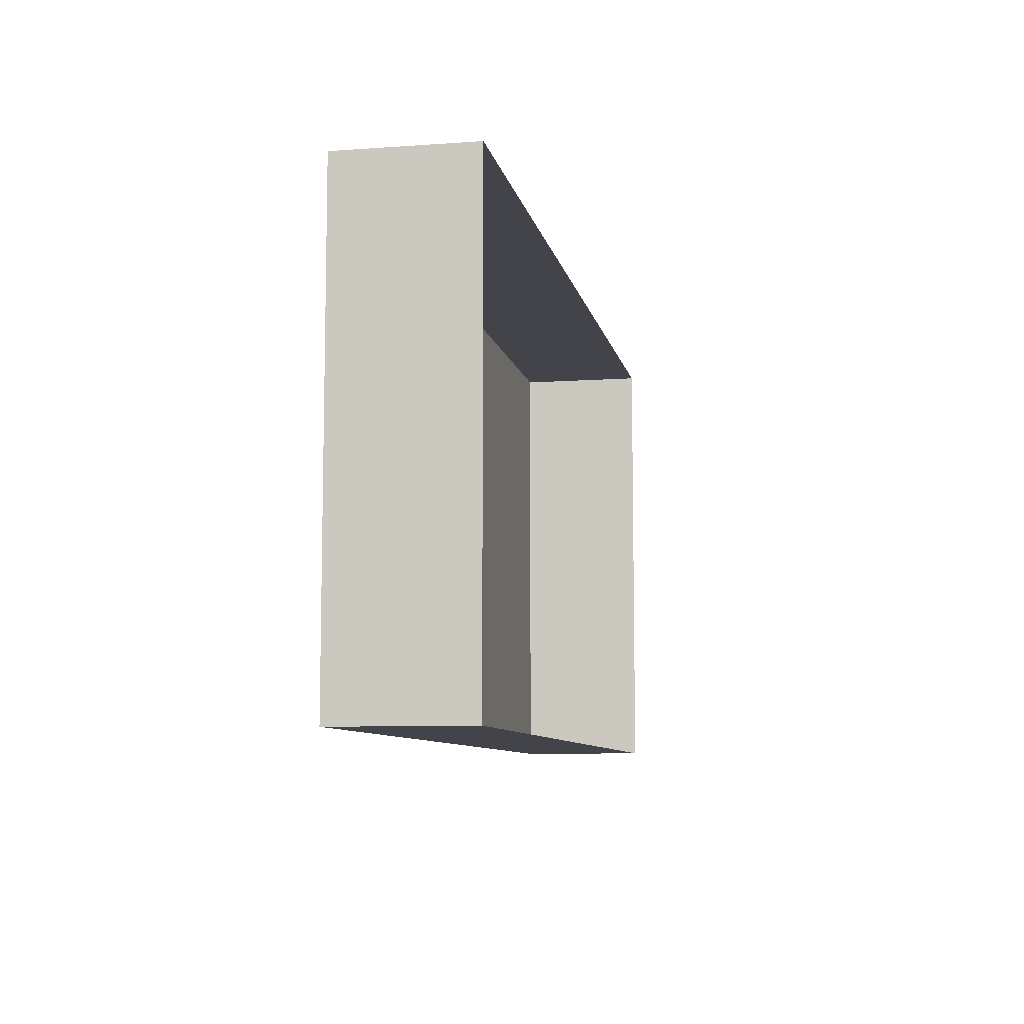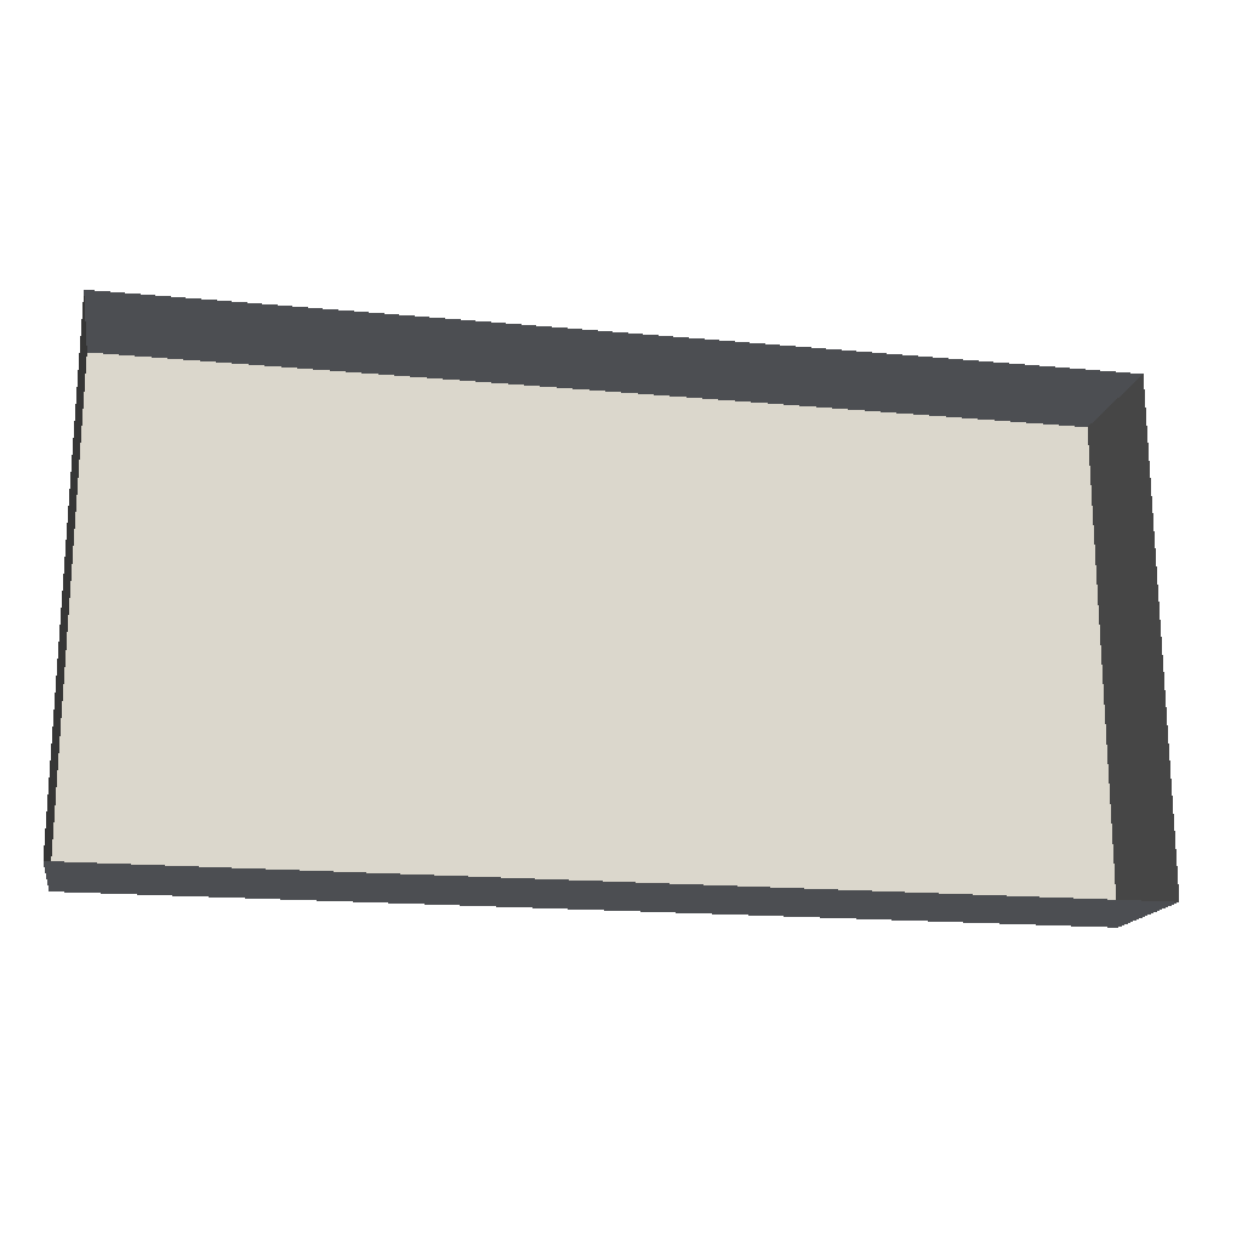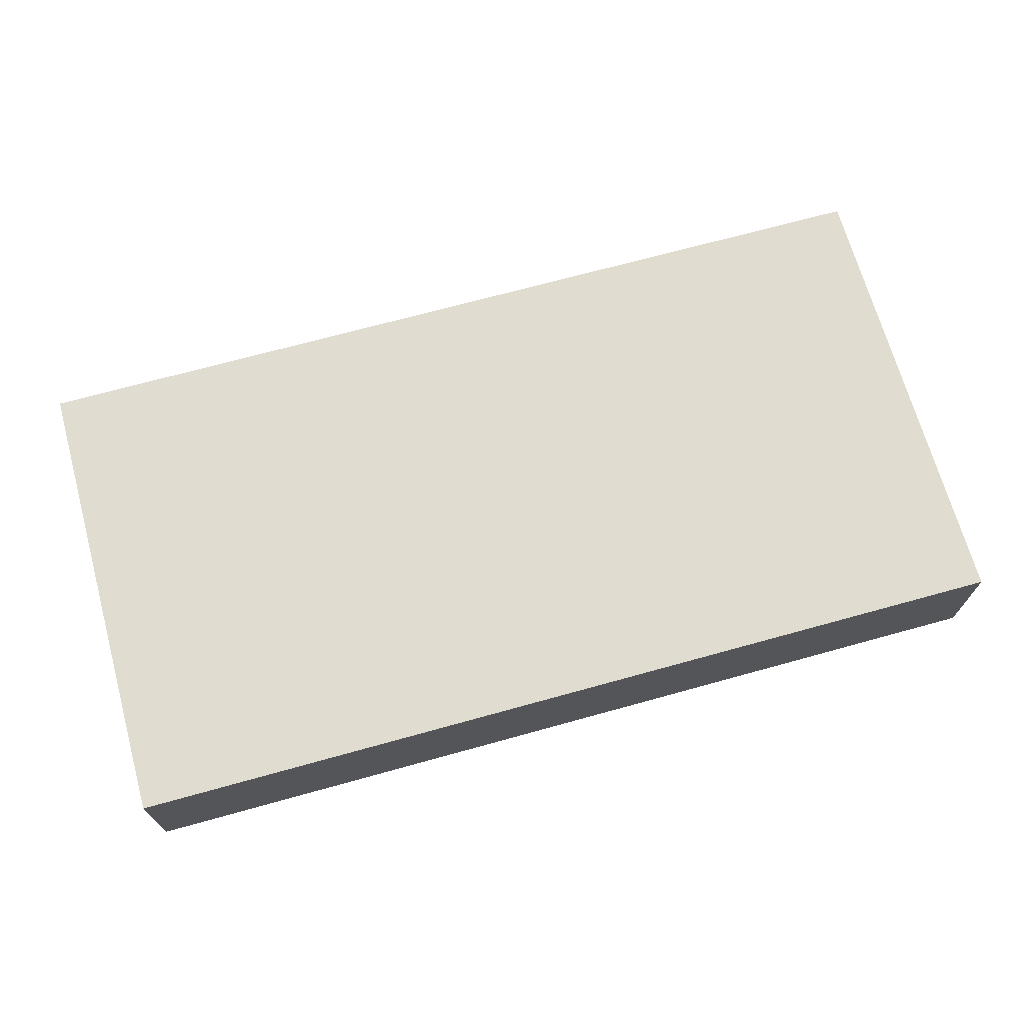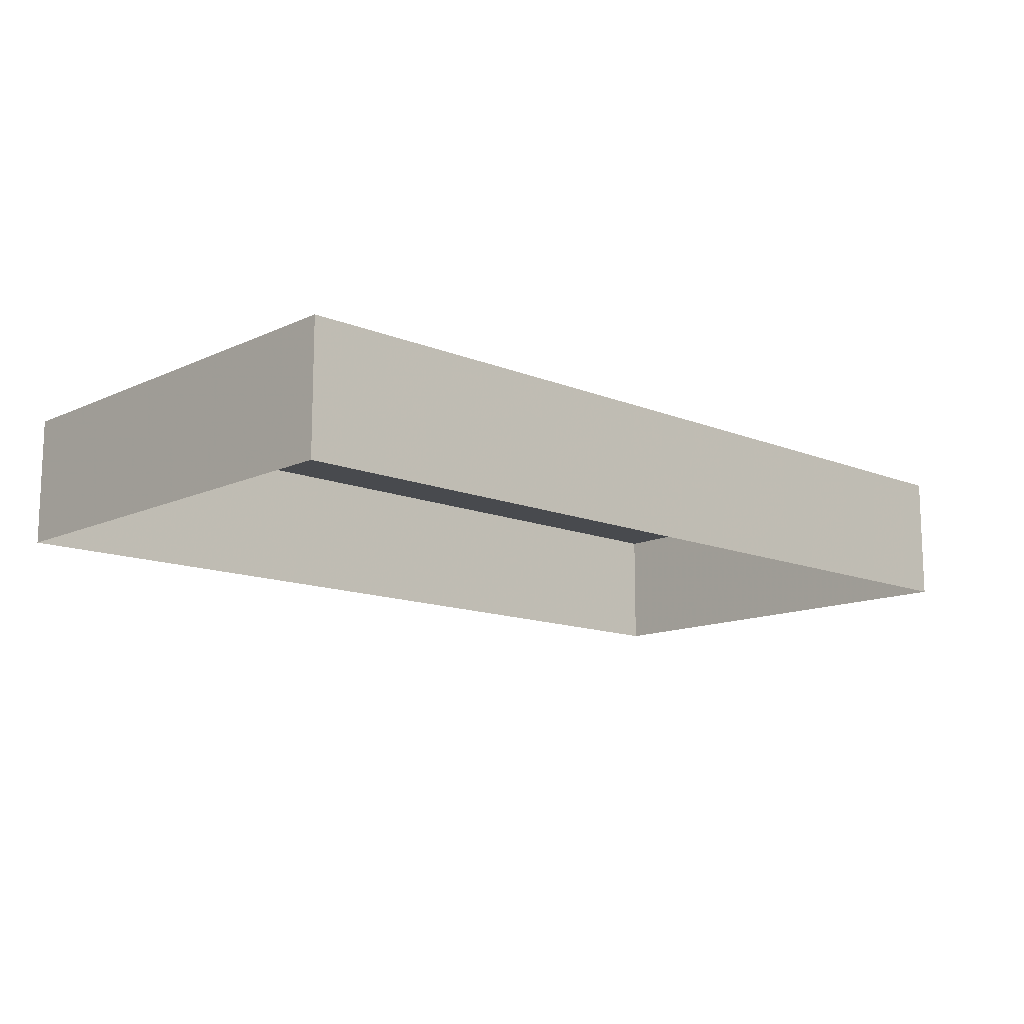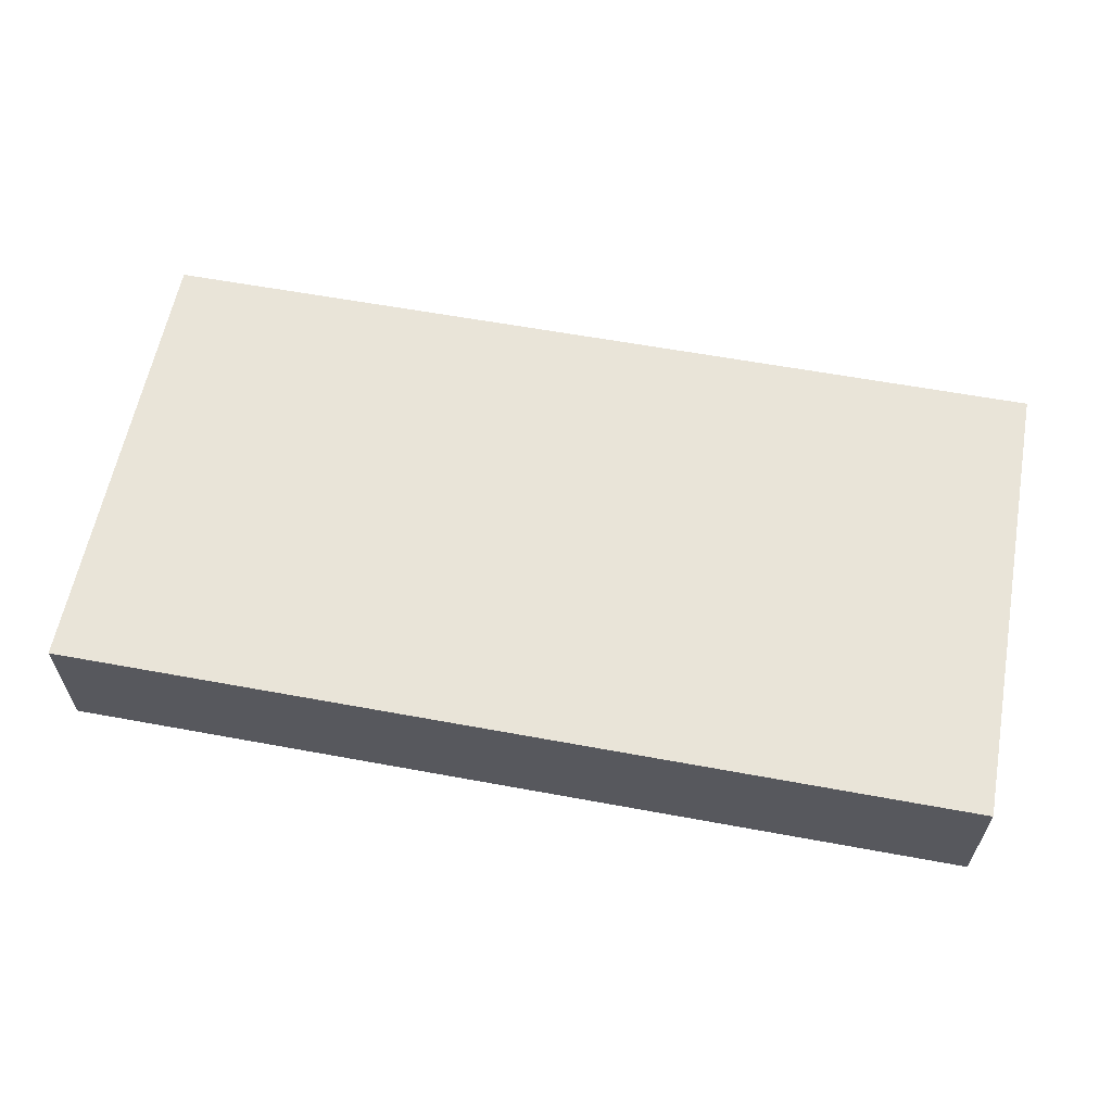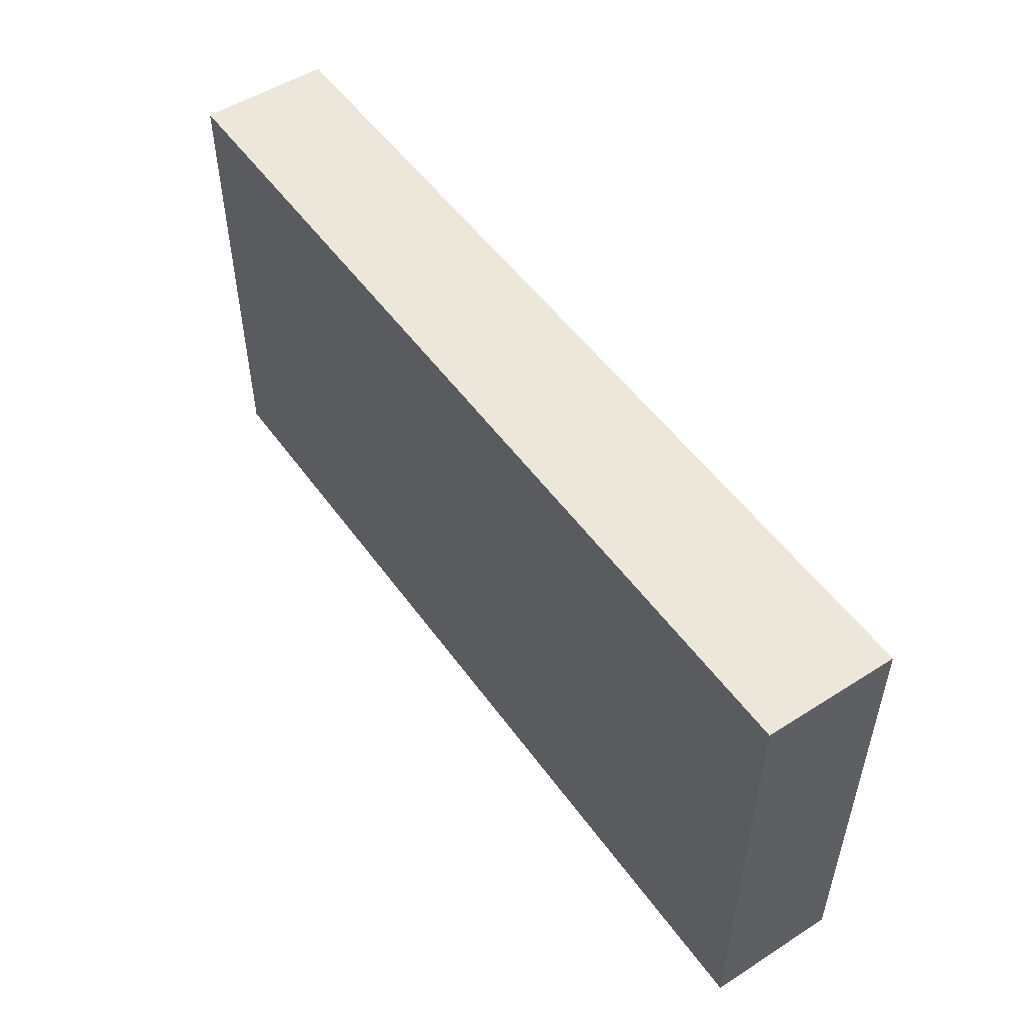
<metadata>
{"format":"obj","ext":"obj","renderer":"f3d","projection":"perspective","resolution":1024,"background":"white","views":[{"elev":-8.4,"azim":-79.0,"up":"+Z"},{"elev":-16.8,"azim":-11.1,"up":"+Z"},{"elev":69.5,"azim":164.5,"up":"+Y"},{"elev":-12.9,"azim":136.7,"up":"+Y"},{"elev":60.2,"azim":-169.3,"up":"+Y"},{"elev":51.7,"azim":-124.6,"up":"+Z"}]}
</metadata>
<code>
o world_root
v -44.18 13.37 -23.12
v -44.18 13.37 21.88
v 43.32 13.37 -23.12
v 43.32 13.37 21.88
v -44.18 0.8652 -23.12
v 43.32 0.8652 -23.12
v -44.18 0.8652 21.88
v 43.32 0.8652 21.88
f 1/1 2/1 3/1
f 4/1 3/1 2/1
f 1/2 3/2 5/2
f 6/2 5/2 3/2
f 2/3 1/3 7/3
f 5/3 7/3 1/3
f 4/2 2/2 8/2
f 7/2 8/2 2/2
f 3/3 4/3 6/3
f 8/3 6/3 4/3

</code>
